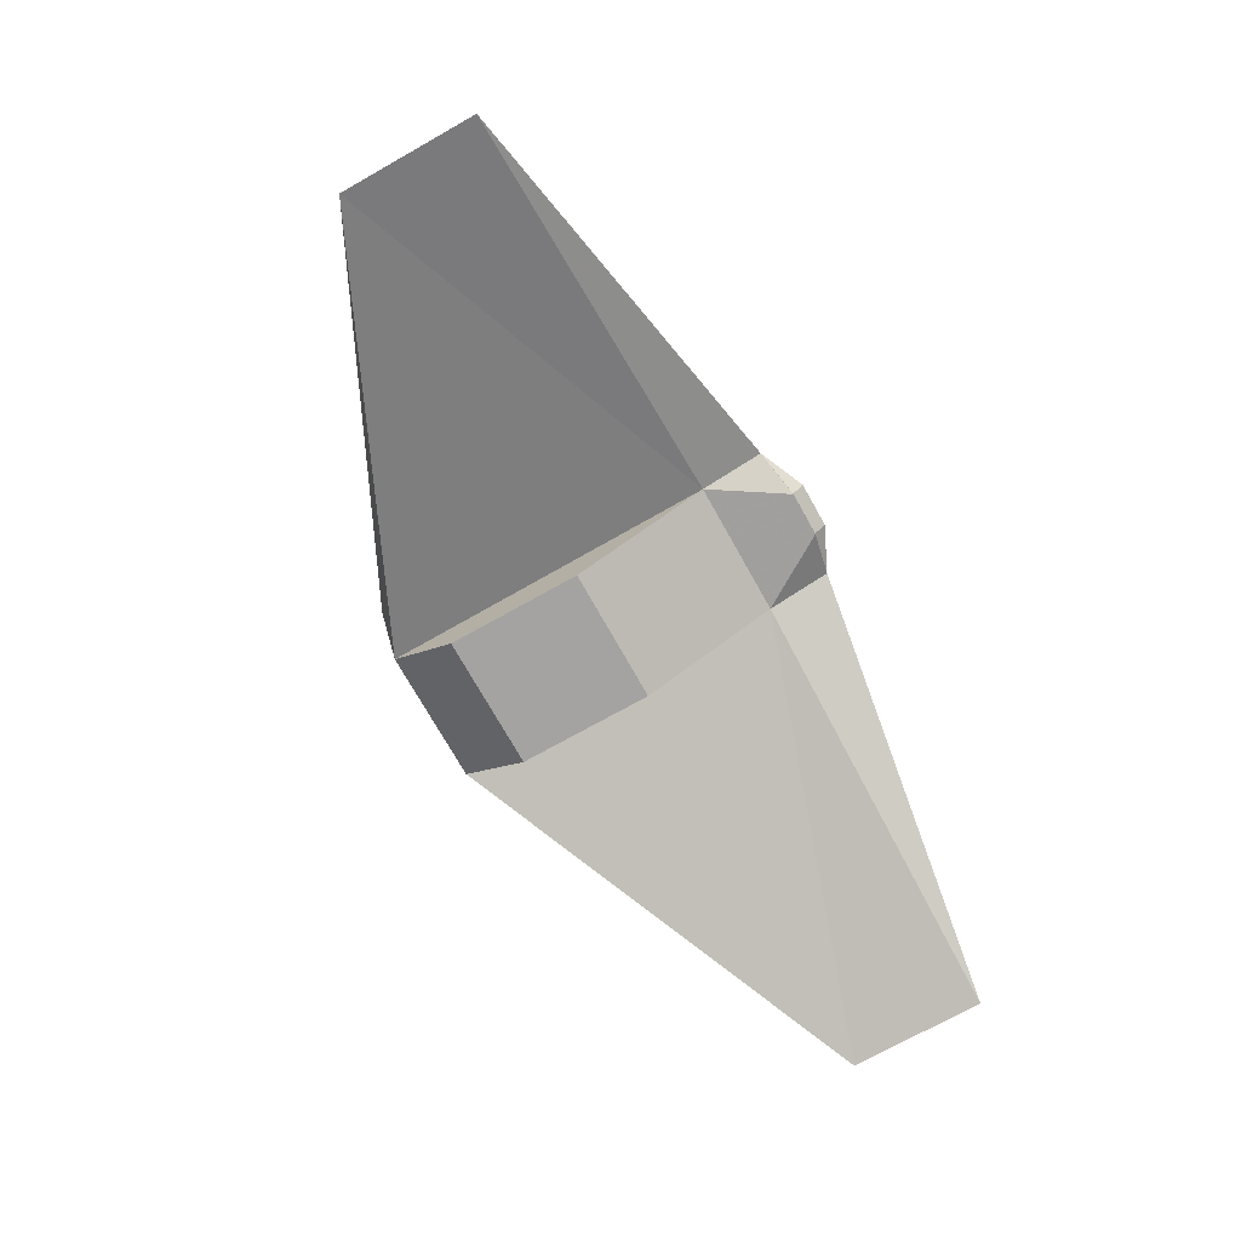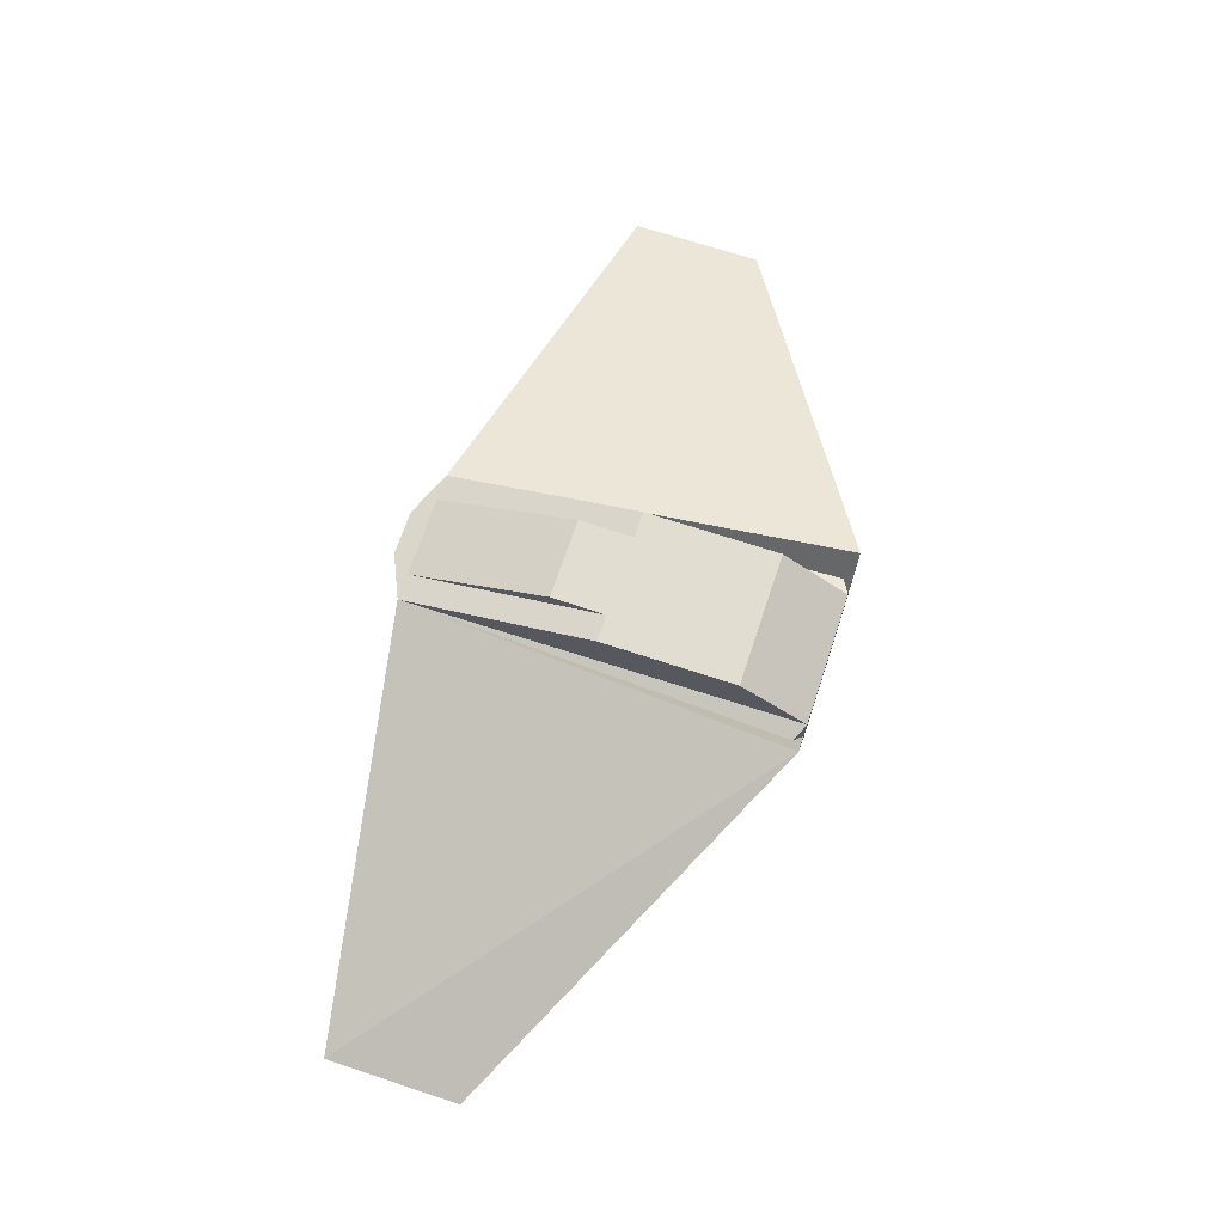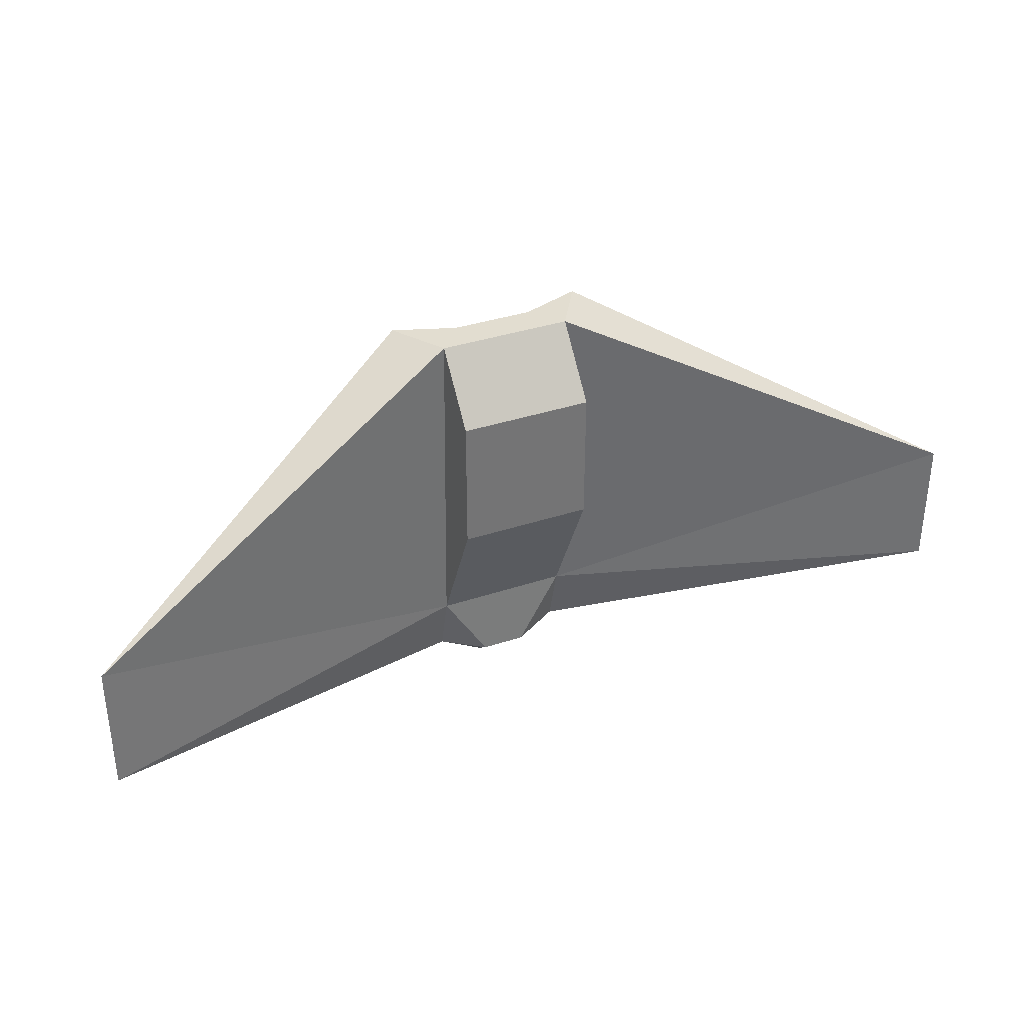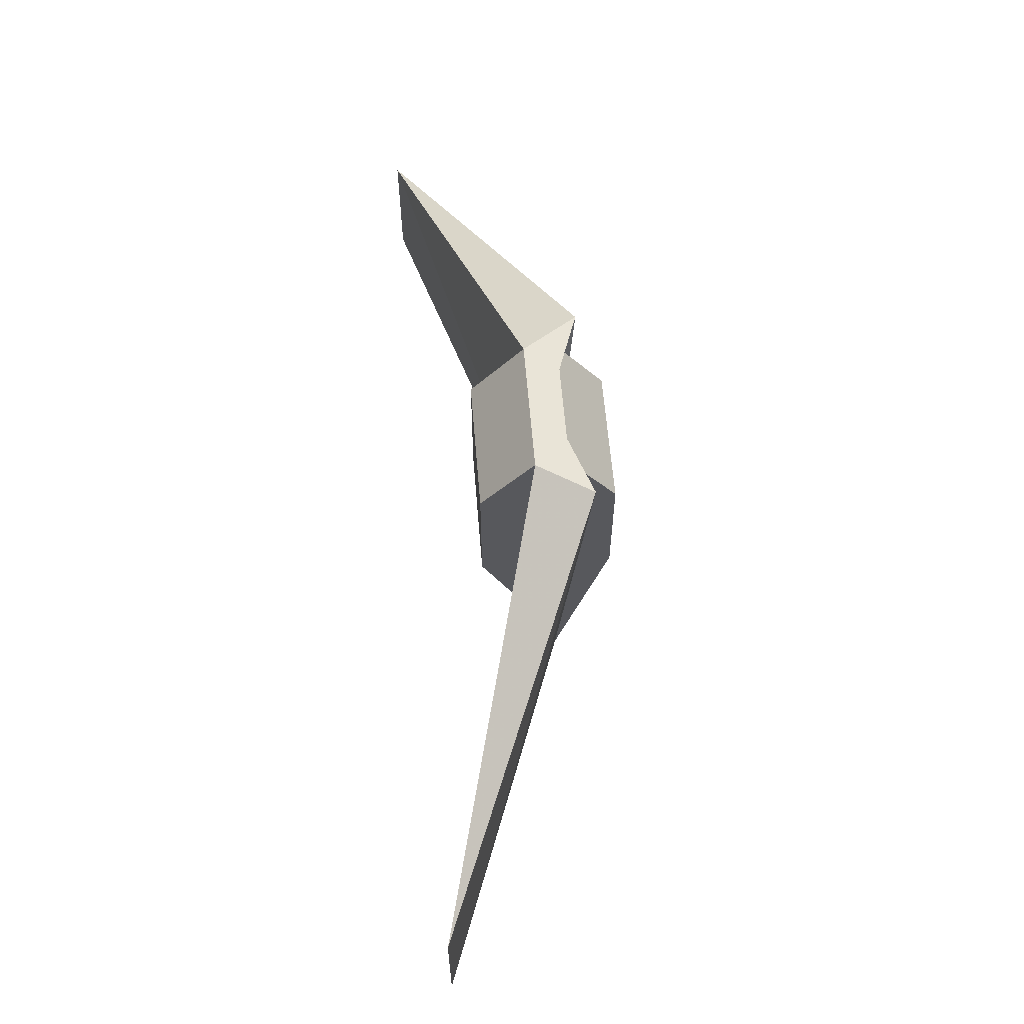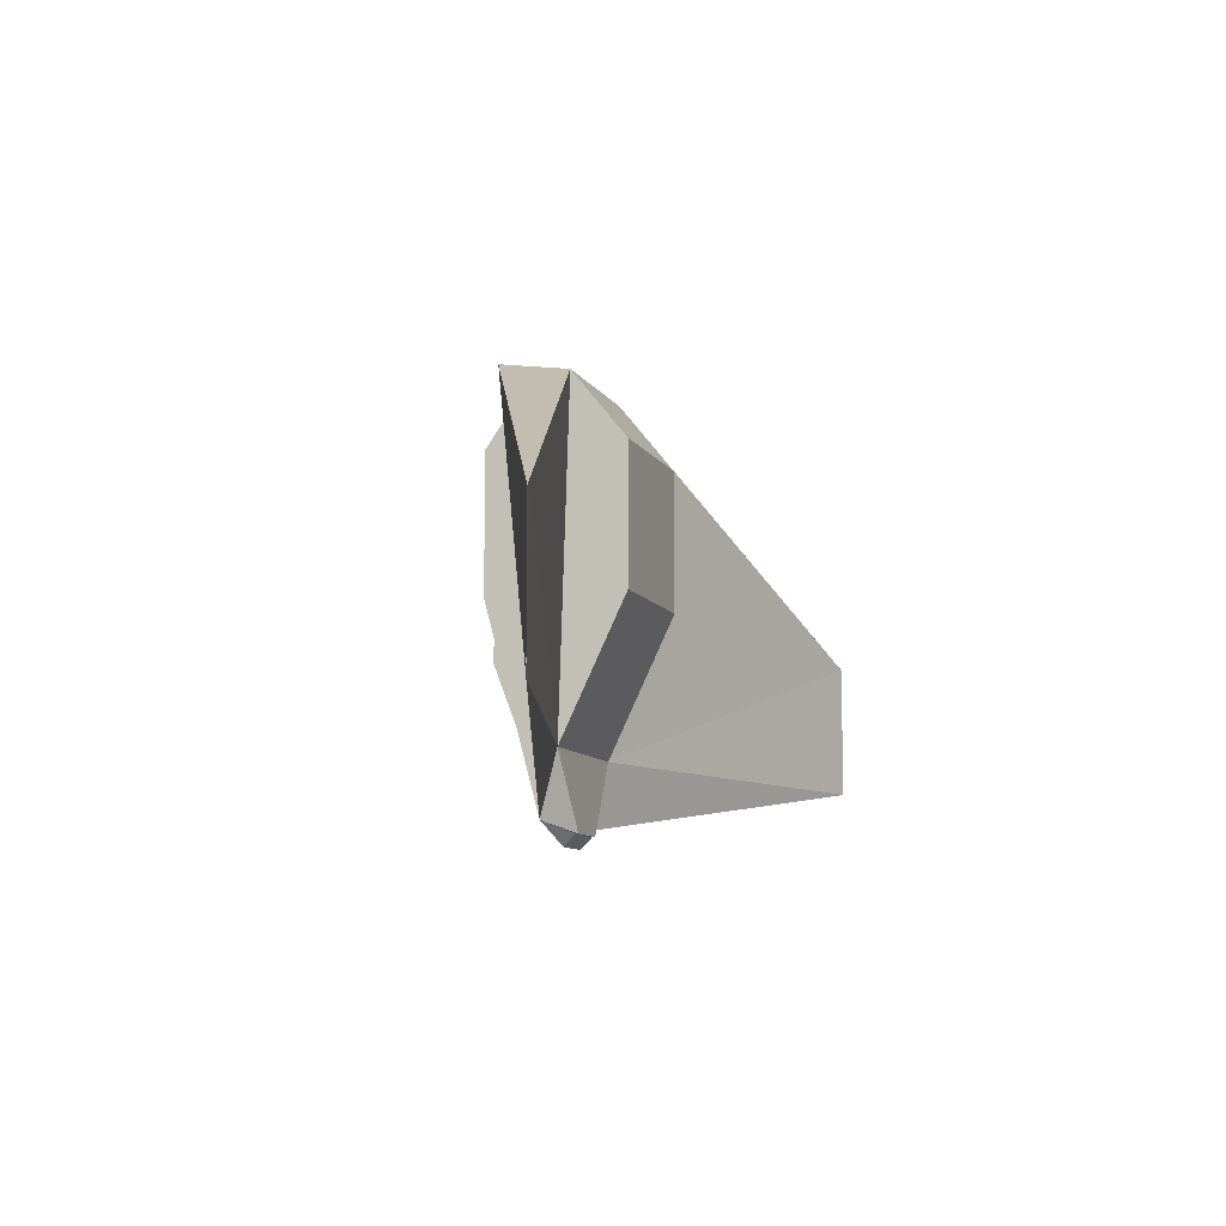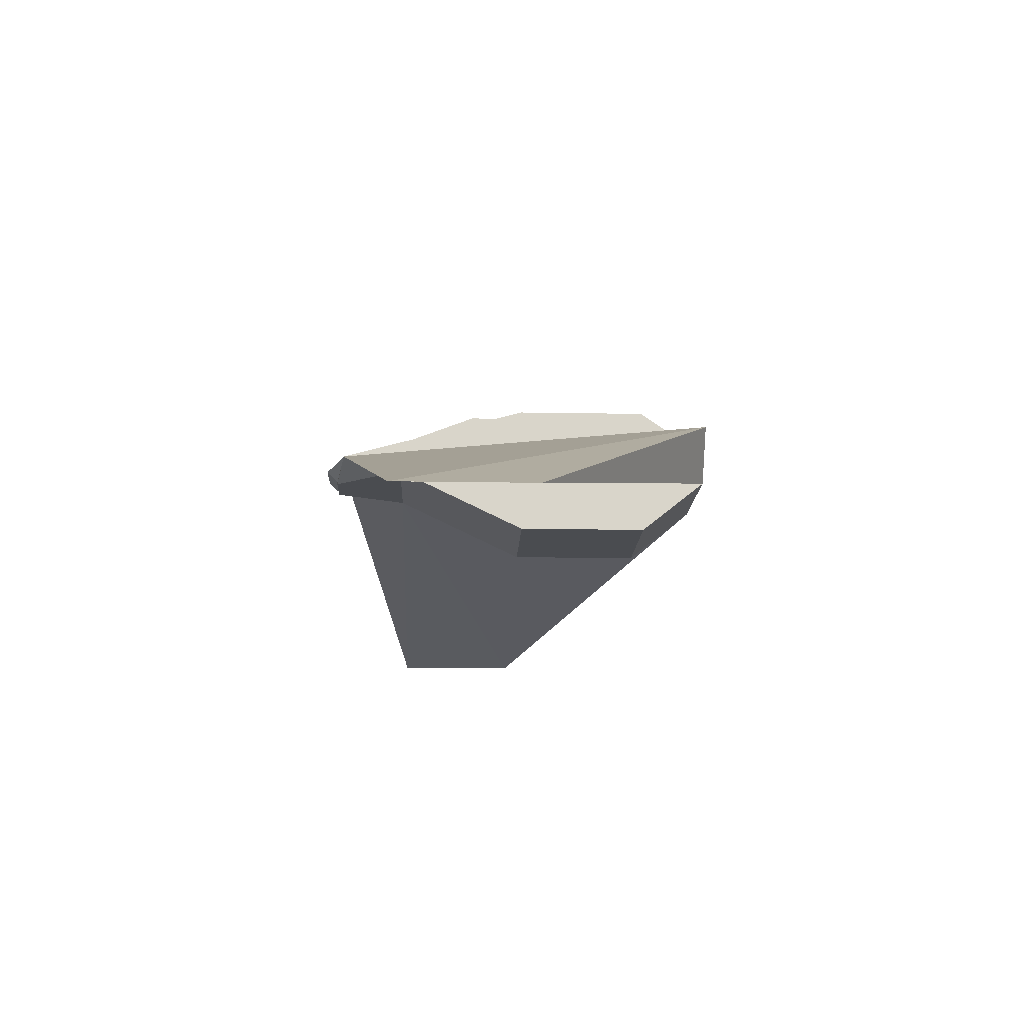
<metadata>
{"format":"obj","ext":"obj","renderer":"f3d","projection":"perspective","resolution":1024,"background":"white","views":[{"elev":-73.1,"azim":119.3,"up":"+Y"},{"elev":68.8,"azim":-71.7,"up":"+Y"},{"elev":35.3,"azim":-24.0,"up":"+Z"},{"elev":60.8,"azim":85.4,"up":"+Z"},{"elev":-9.7,"azim":-71.1,"up":"+Z"},{"elev":-14.9,"azim":-92.2,"up":"+Y"}]}
</metadata>
<code>
o Cube
v 7 -1.92 -3
v 7 -1.92 -1
v -1 -1 -1
v -1 -1 1
v -7 -1.92 -3
v -7 -1.92 -1
v -7 -1.92 -1
v -0.3296 -0.04865 -4.069
v 0.3296 -0.04865 -4.069
v -0.3296 0.1196 -4.24
v -0.3296 -0.0882 -4.069
v 1 1 1
v -1.512 0.6185 2
v 1 -0.1989 2
v -1 0.2 -3.933
v -1 -0.1989 2
v 0.3296 -0.0882 -4.069
v 0.3296 0.1196 -4.24
v 1 1 -1
v -1 1 1
v 1 -0.04 -3
v 7 -1.92 -3
v 7 -1.92 -1
v 1 -1 -1
v 1 -1 1
v 1 0.2953 2
v -1 1 -1
v 1 0.2 -3.933
v -1 -0.04 -3
v -7 -1.92 -3
v 0.6 -1 -1
v 0.6 -1 1
v 0.6 1 -1
v 0.6 1 1
v 0.6 0.2953 2
v 0.6 0.2 -3.933
v 0.6 -0.04 -3
v 0.6 -0.1989 2
v -0.6 -1 -1
v -0.6 -1 1
v -0.6 1 -1
v -0.6 1 1
v -0.6 0.2953 2
v -0.6 0.2 -3.933
v -0.6 -0.04 -3
v -0.6 -0.1989 2
v 0.6 1 -1
v 0.6 1.018 -1.806
v -0.6 1 -1
v -0.6 1.018 -1.806
v -7 -1.92 -3
v -7 -1.92 -1
v 7 -1.92 -3
v 7 -1.92 -1
v 7 -1.92 -1
v 0.3296 -0.04865 -4.069
v -0.3296 -0.04865 -4.069
v 0.3296 0.1196 -4.24
v 0.3296 -0.0882 -4.069
v -1 1 1
v 1.512 0.6185 2
v -1 -0.1989 2
v 1 0.2 -3.933
v 1 -0.1989 2
v -0.3296 -0.0882 -4.069
v -0.3296 0.1196 -4.24
v -1 1 -1
v 1 1 1
v -1 -0.04 -3
v -7 -1.92 -3
v -7 -1.92 -1
v -1 0.2953 2
v 1 1 -1
v -1 0.2 -3.933
v 1 -0.04 -3
v 7 -1.92 -3
v 0 -0.0882 -4.069
v 0 0.1196 -4.24
v 0 -0.04865 -4.069
v -0.6 1 -1
v -0.6 1 1
v -0.6 0.2953 2
v -0.6 0.2 -3.933
v -0.6 -0.1989 2
v 0.6 1 -1
v 0.6 1 1
v 0.6 0.2953 2
v 0.6 0.2 -3.933
v 0.6 -0.1989 2
v -0.6 1 -1
v 0.6 1 -1
f 39 40 4 3
f 41 27 20 42
f 28 19 12 26
f 45 39 3 29
f 46 43 13 16
f 16 13 15 29
f 41 44 15 27
f 24 21 14 25
f 40 46 16 4
f 4 16 29 3
f 14 23 2 26
f 21 1 23 14
f 79 77 11 8
f 29 11 77 17 21 37 45
f 15 10 8 11 29
f 78 79 8 10
f 18 9 79 78
f 9 17 77 79
f 14 21 28 26
f 15 29 30 5
f 16 13 6 7
f 29 16 7 30
f 22 2 23 1
f 5 30 7 6
f 24 25 32 31
f 26 12 34 35
f 21 24 31 37
f 14 26 35 38
f 19 28 36 33
f 25 14 38 32
f 31 32 40 39
f 33 41 42 34
f 35 34 42 43
f 37 31 39 45
f 38 35 43 46
f 44 41 49 50
f 32 38 46 40
f 47 48 50 49
f 36 44 50 48
f 41 33 47 49
f 33 36 48 47
f 85 86 68 73
f 74 72 60 67
f 89 64 61 87
f 64 75 63 61
f 62 72 52 71
f 69 62 71 51
f 79 56 59 77
f 63 75 59 56 58
f 74 83 88 63 58 78 66
f 57 79 77 65
f 62 72 74 69
f 63 53 76 75
f 64 55 54 61
f 75 76 55 64
f 70 51 71 52
f 53 54 55 76
f 72 82 81 60
f 62 84 82 72
f 84 89 87 82
f 85 91 90 80
f 26 2 22 28
f 13 15 5 6
f 72 74 70 52
f 61 54 53 63

</code>
